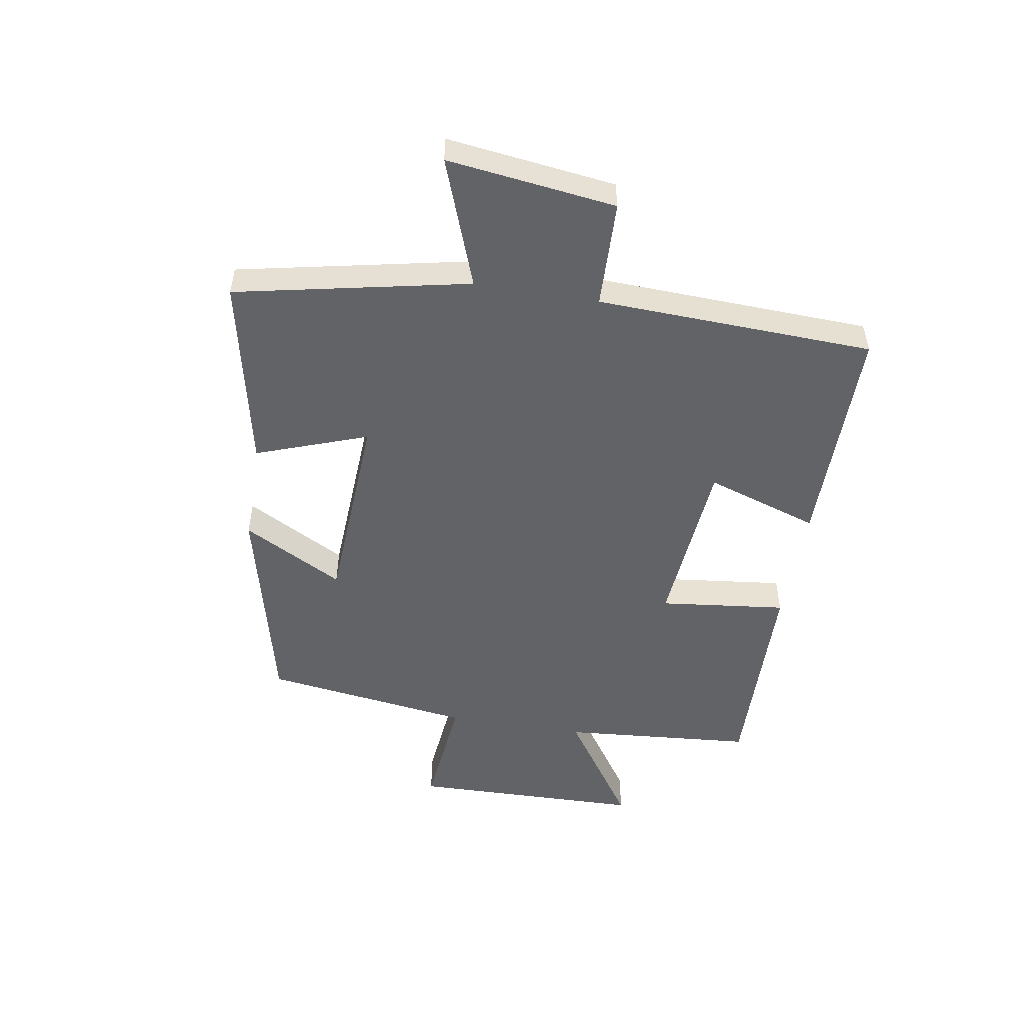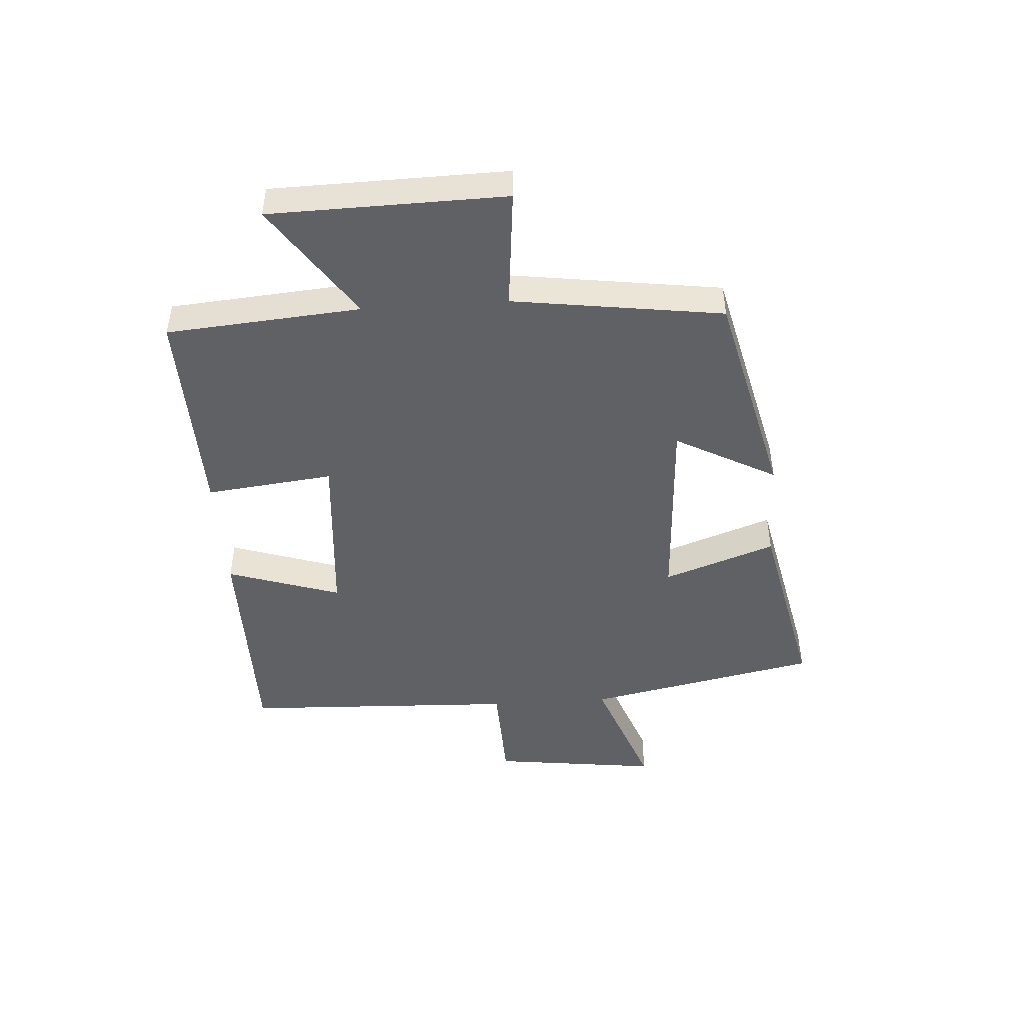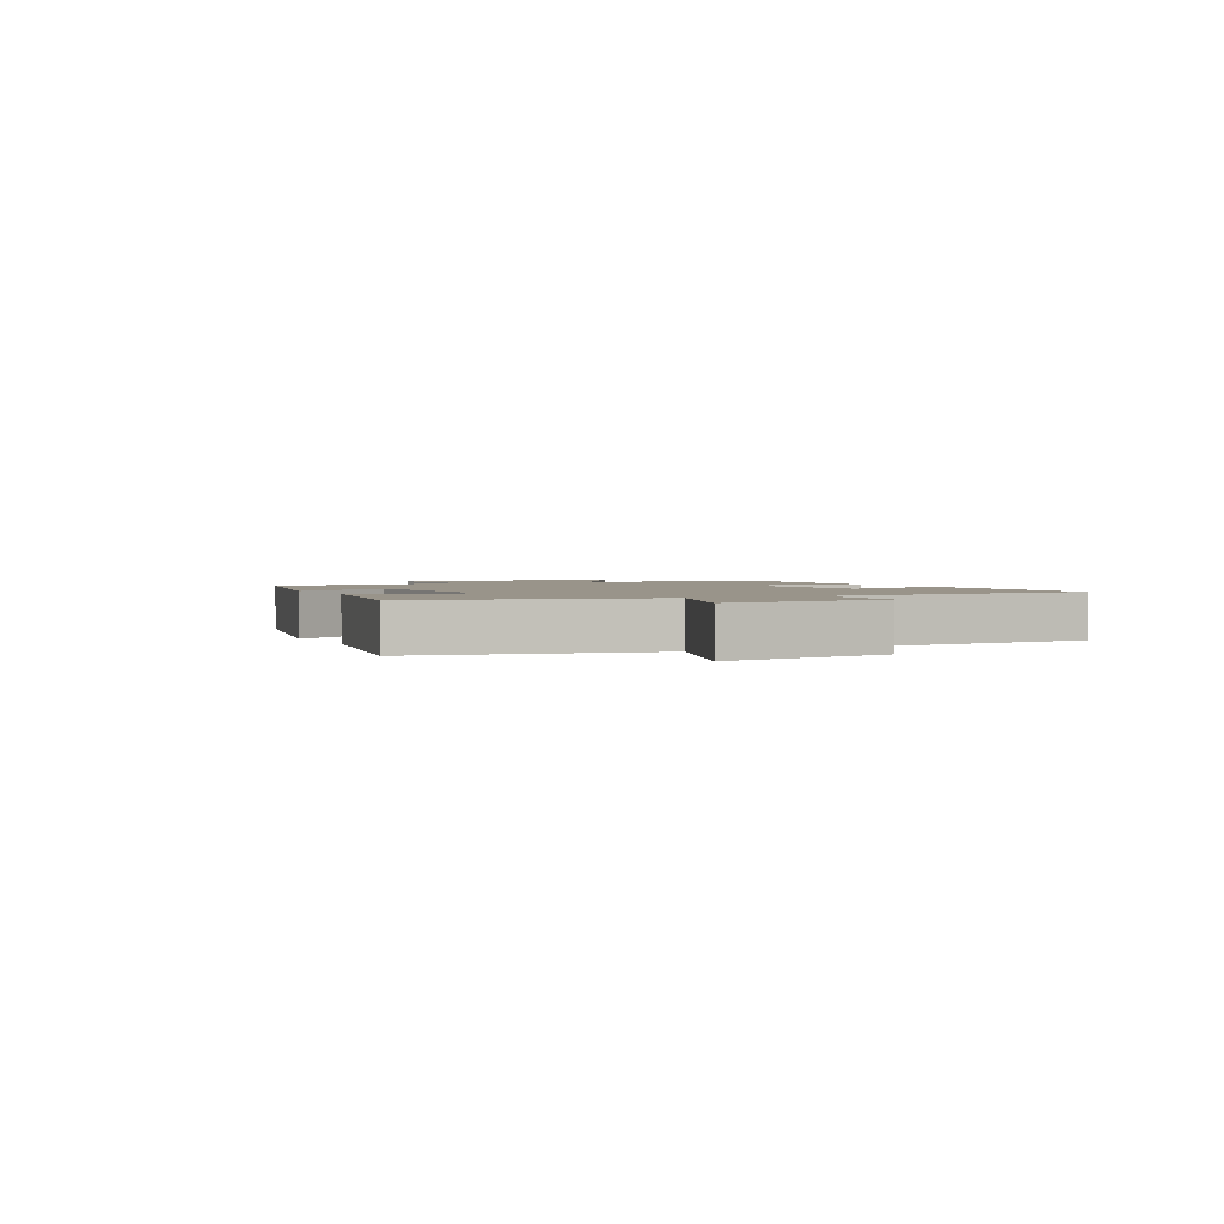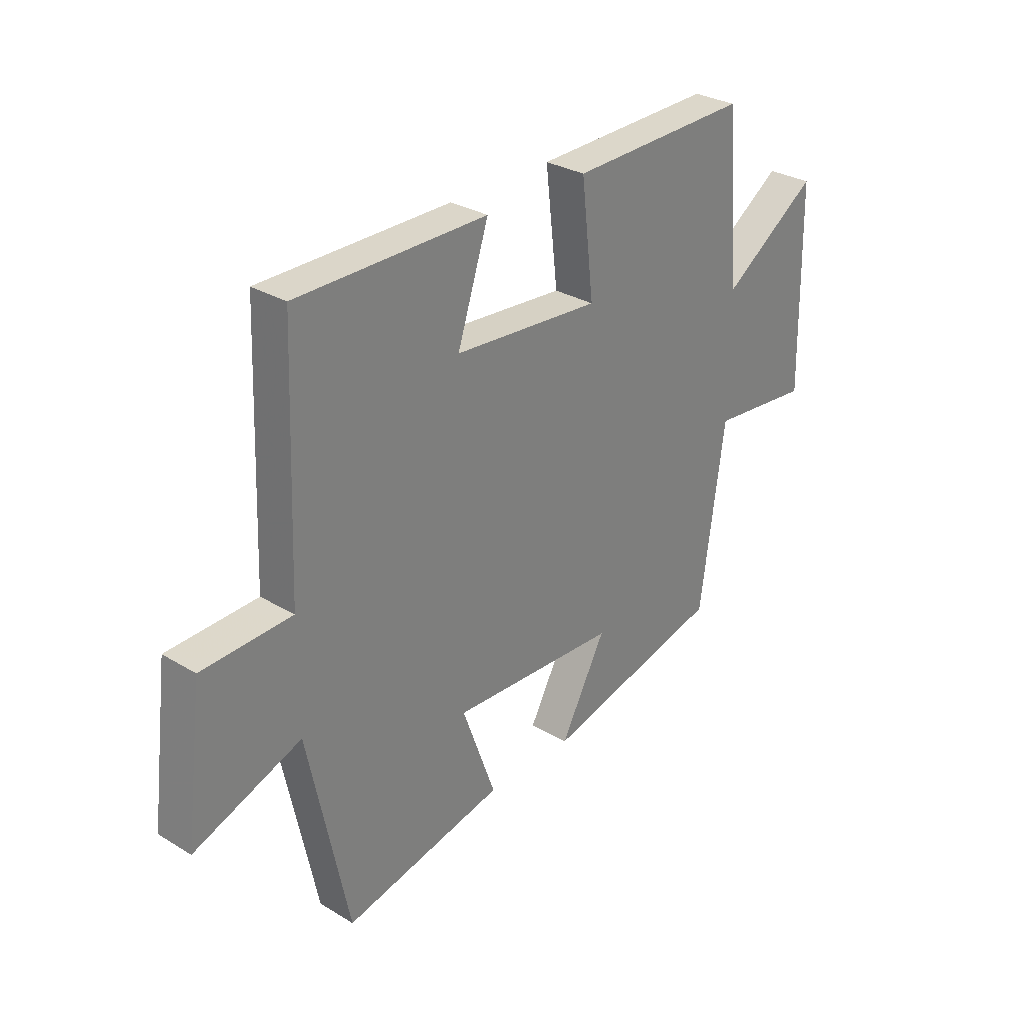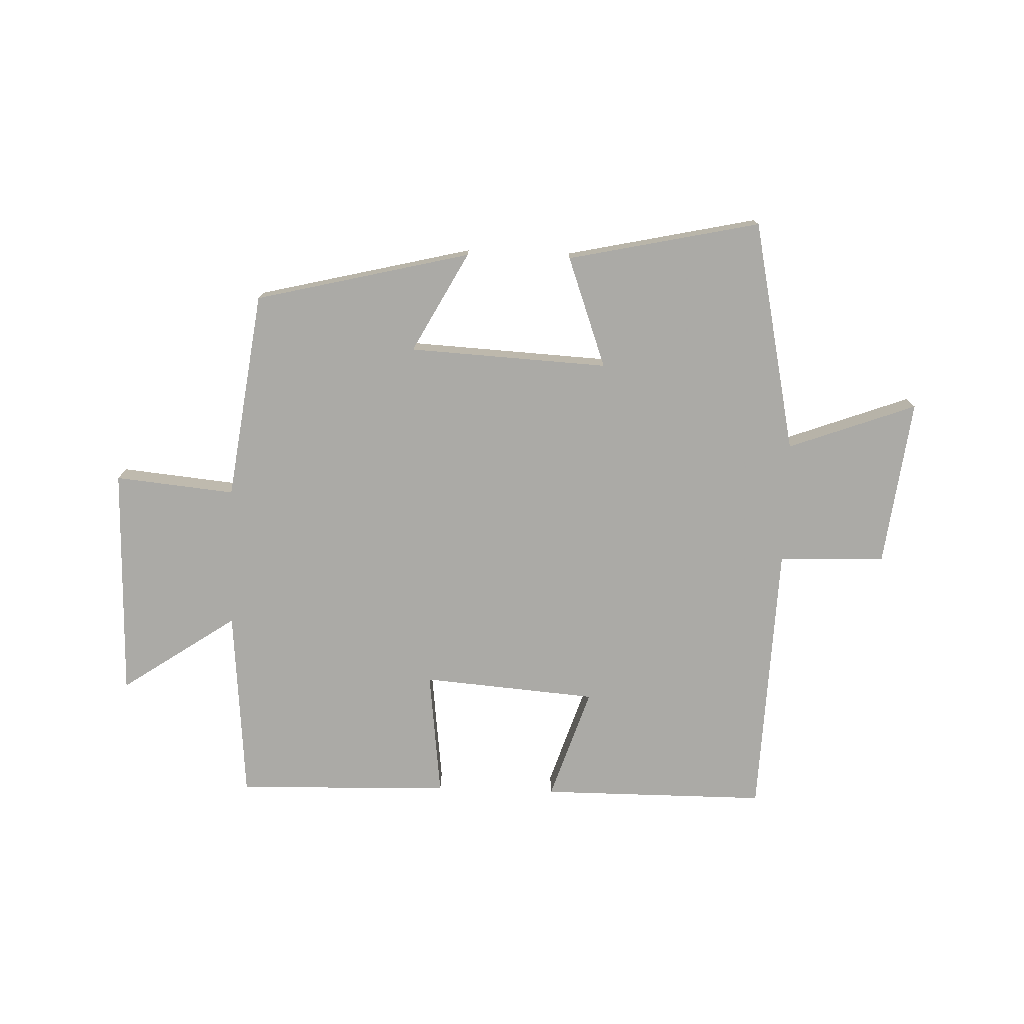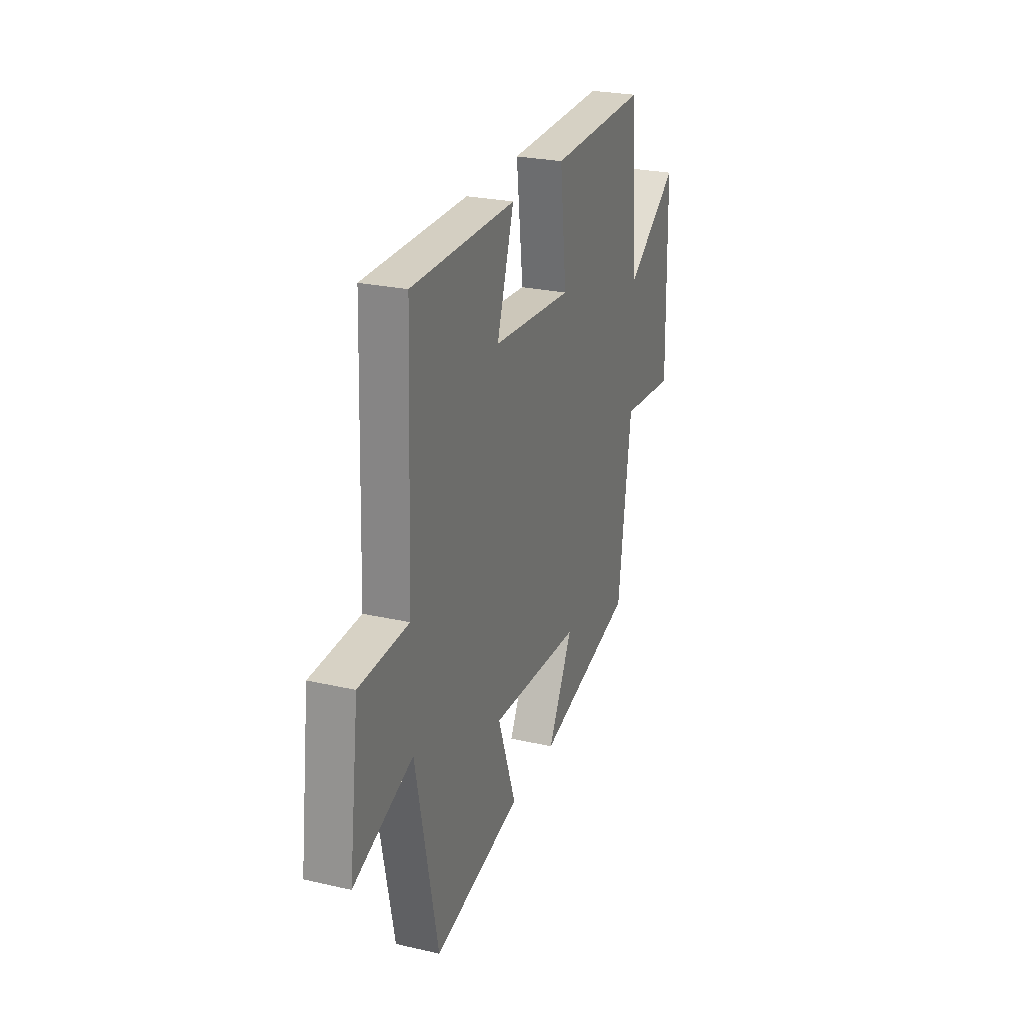
<metadata>
{"format":"obj","ext":"obj","renderer":"f3d","projection":"perspective","resolution":1024,"background":"white","views":[{"elev":-51.0,"azim":-99.5,"up":"+Y"},{"elev":-46.3,"azim":93.8,"up":"+Y"},{"elev":1.9,"azim":-117.2,"up":"+Y"},{"elev":30.0,"azim":-48.6,"up":"+Z"},{"elev":-75.7,"azim":178.1,"up":"+Y"},{"elev":25.6,"azim":-69.9,"up":"+Z"}]}
</metadata>
<code>
v 0.473 0.07 0.509
v 0.5 0.07 0.183
v 0.695 0.07 0.315
v 0.703 0.07 -0.079
v 0.5 0.07 -0.059
v 0.451 0.07 -0.412
v 0.086 0.07 -0.5
v 0.178 0.07 -0.33
v -0.16 0.07 -0.312
v -0.092 0.07 -0.5
v -0.418 0.07 -0.57
v -0.5 0.07 -0.177
v -0.717 0.07 -0.257
v -0.681 0.07 0.027
v -0.5 0.07 0.033
v -0.482 0.07 0.5
v -0.098 0.07 0.5
v -0.161 0.07 0.309
v 0.135 0.07 0.285
v 0.11 0.07 0.5
v 0.473 0 0.509
v 0.5 0 0.183
v 0.695 0 0.315
v 0.703 0 -0.079
v 0.5 0 -0.059
v 0.451 0 -0.412
v 0.086 0 -0.5
v 0.178 0 -0.33
v -0.16 0 -0.312
v -0.092 0 -0.5
v -0.418 0 -0.57
v -0.5 0 -0.177
v -0.717 0 -0.257
v -0.681 0 0.027
v -0.5 0 0.033
v -0.482 0 0.5
v -0.098 0 0.5
v -0.161 0 0.309
v 0.135 0 0.285
v 0.11 0 0.5
f 19 20 1 2
f 18 19 2
f 15 16 17 18
f 15 18 2
f 12 13 14 15
f 12 15 2
f 9 10 11 12
f 8 9 12 2
f 5 6 7 8
f 5 8 2 3
f 3 4 5
f 22 21 40 39
f 22 39 38
f 38 37 36 35
f 22 38 35
f 35 34 33 32
f 22 35 32
f 32 31 30 29
f 22 32 29 28
f 28 27 26 25
f 23 22 28 25
f 25 24 23
f 1 21 22 2
f 2 22 23 3
f 3 23 24 4
f 4 24 25 5
f 5 25 26 6
f 6 26 27 7
f 7 27 28 8
f 8 28 29 9
f 9 29 30 10
f 10 30 31 11
f 11 31 32 12
f 12 32 33 13
f 13 33 34 14
f 14 34 35 15
f 15 35 36 16
f 16 36 37 17
f 17 37 38 18
f 18 38 39 19
f 19 39 40 20
f 20 40 21 1

</code>
